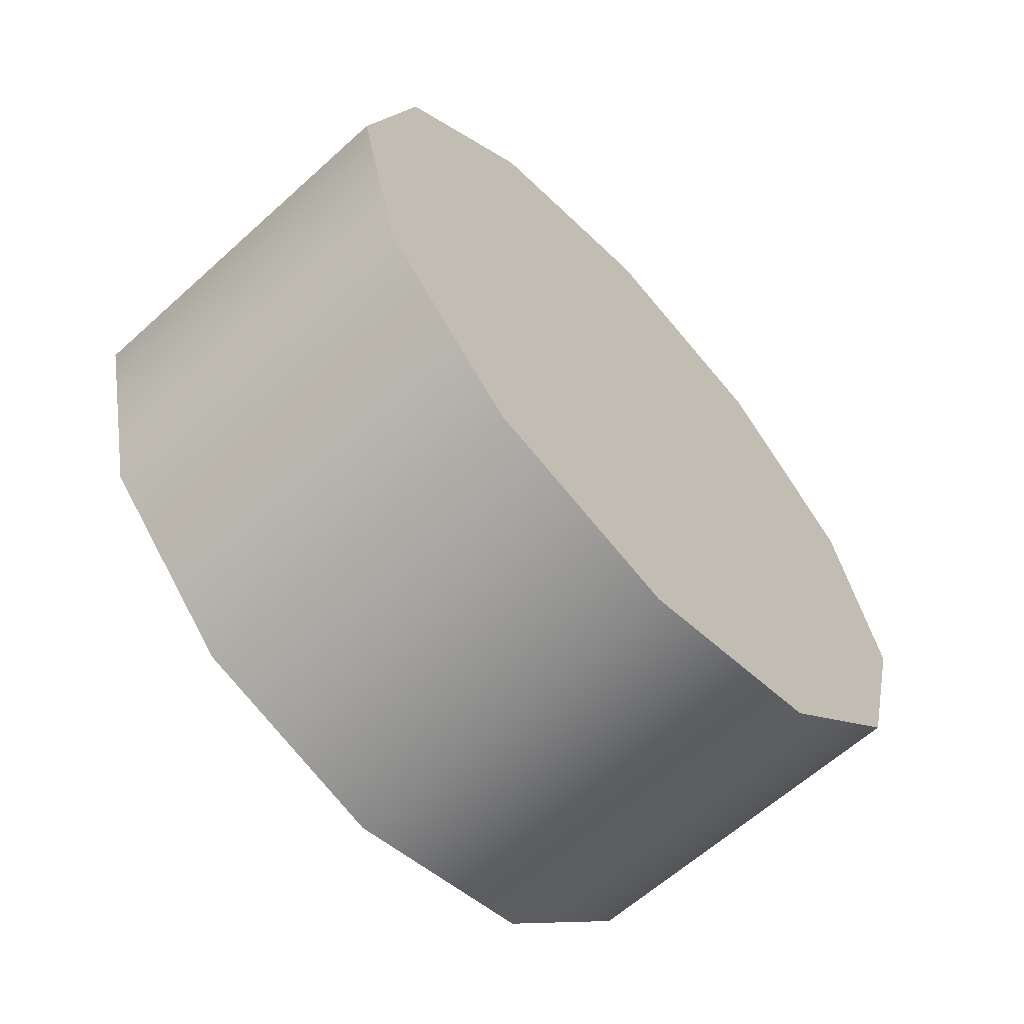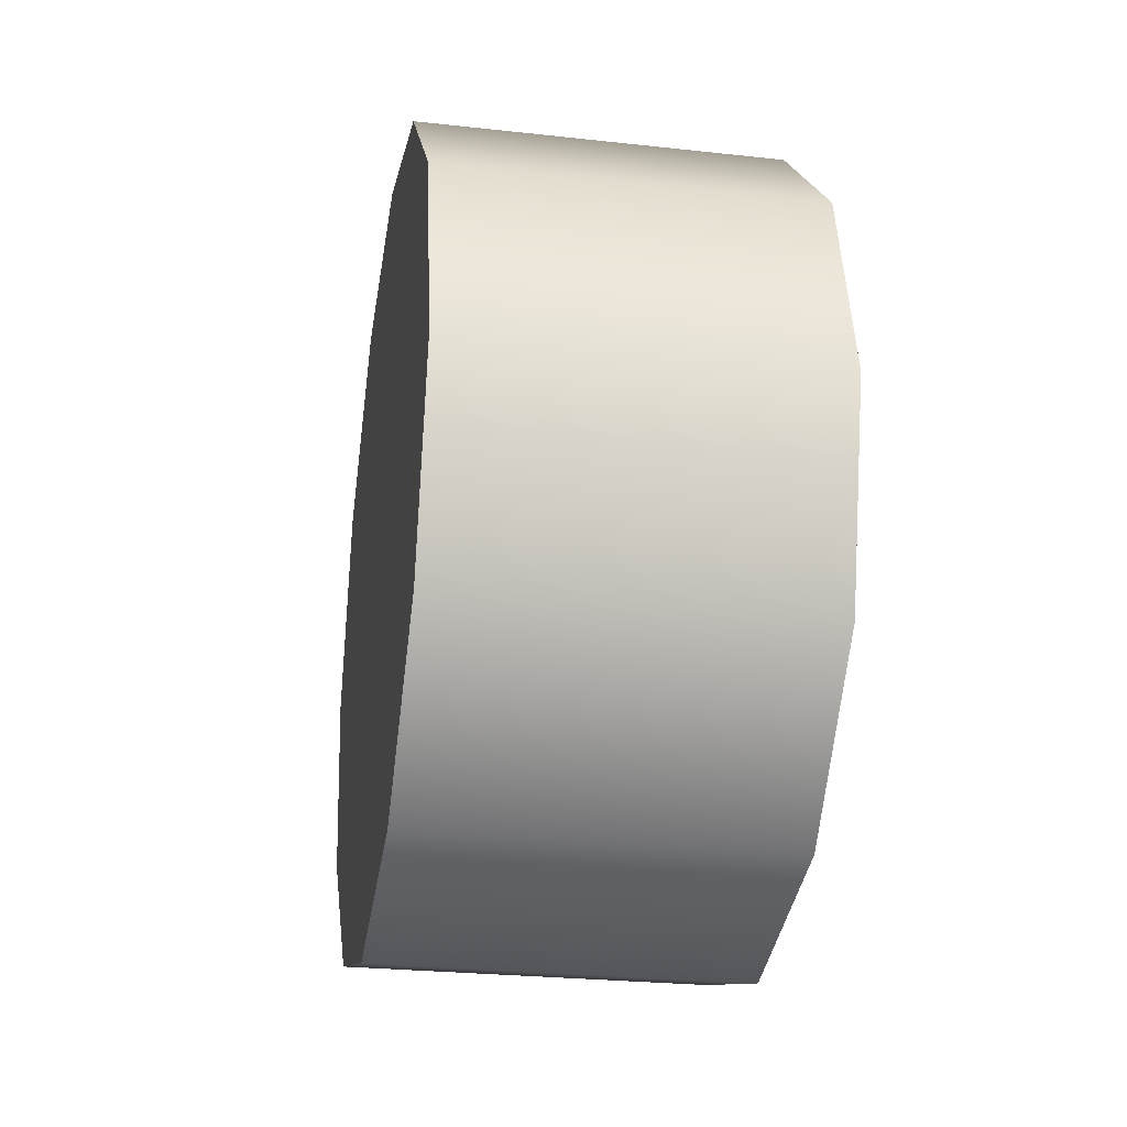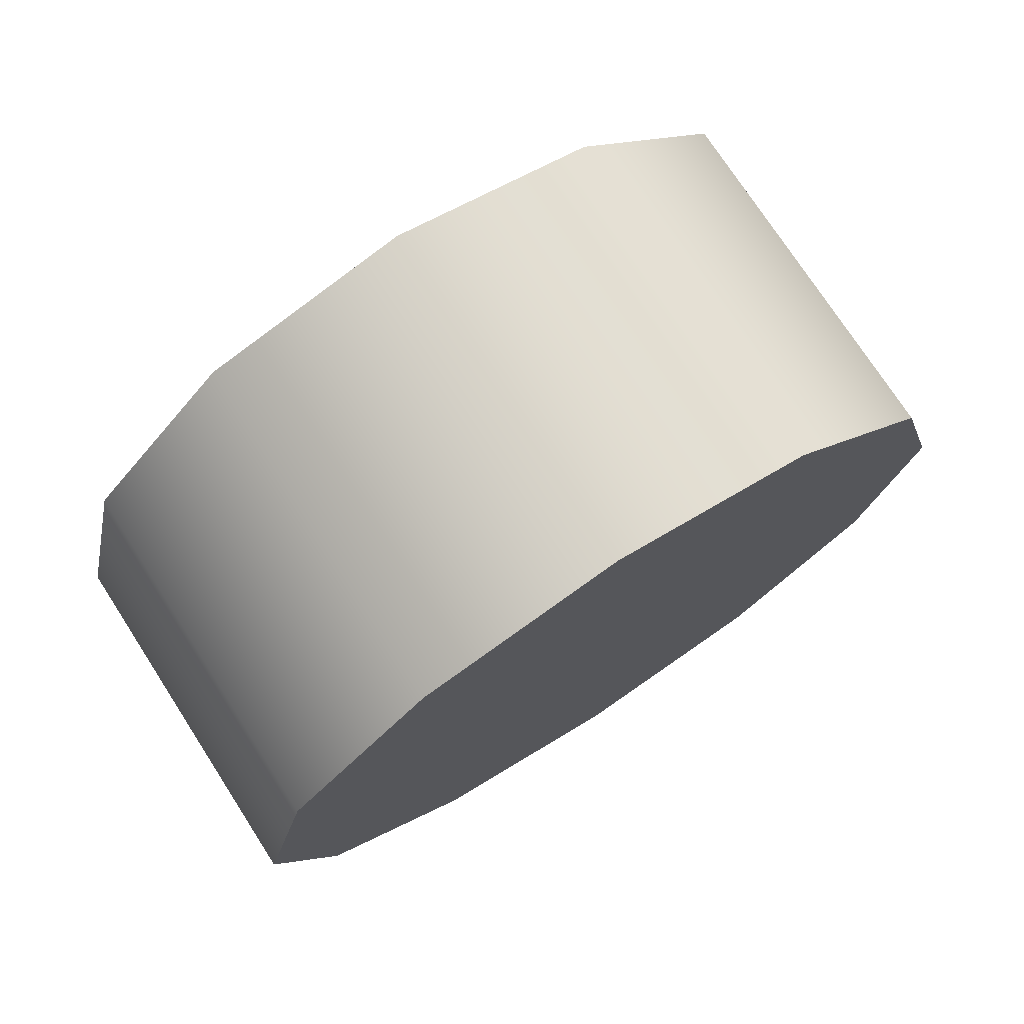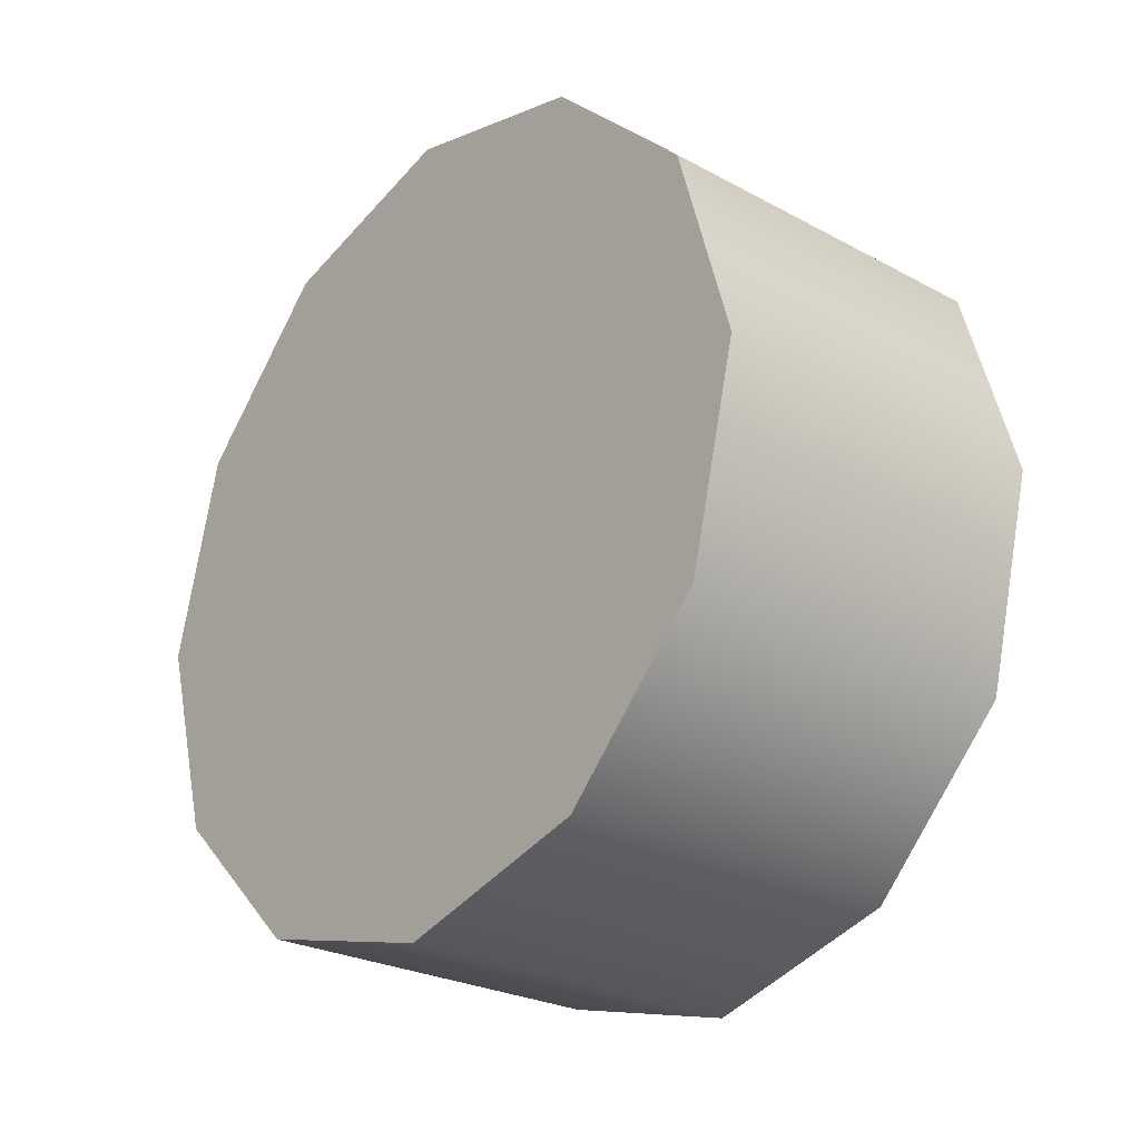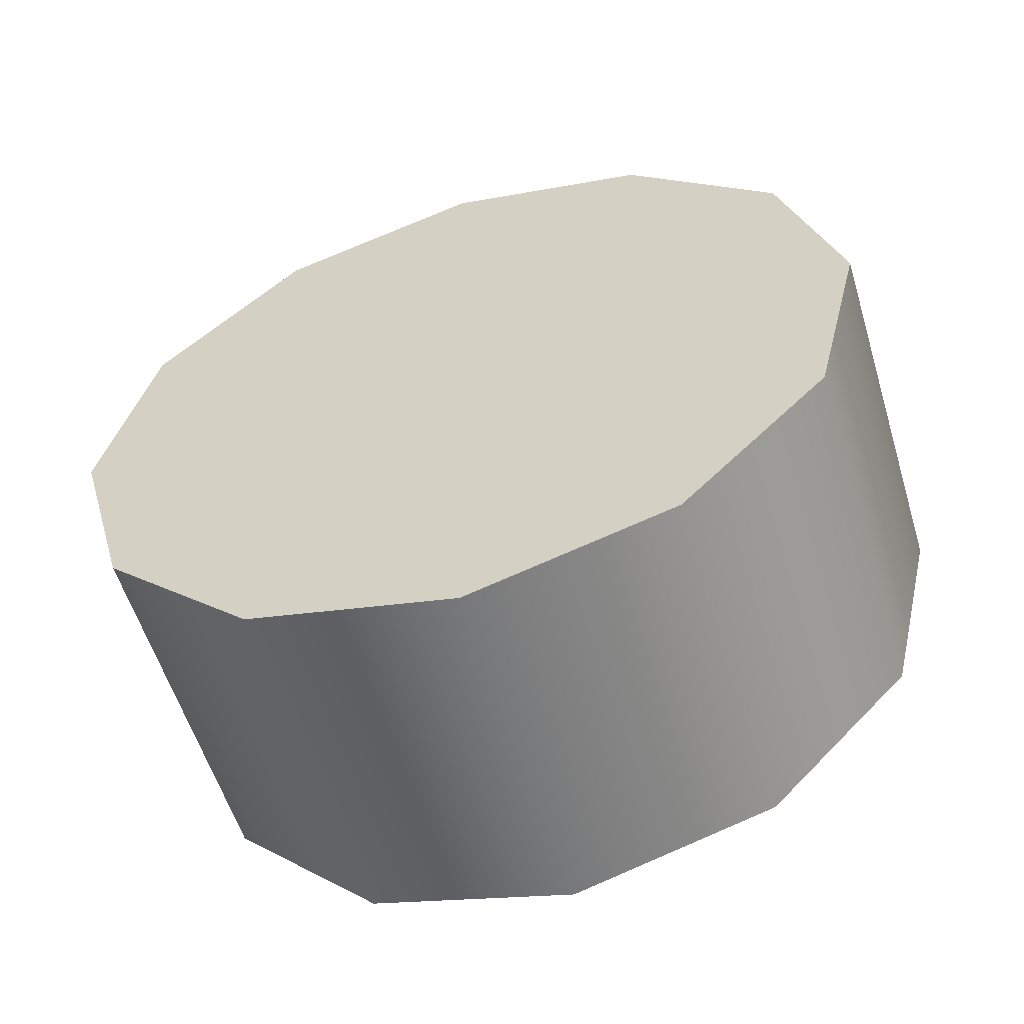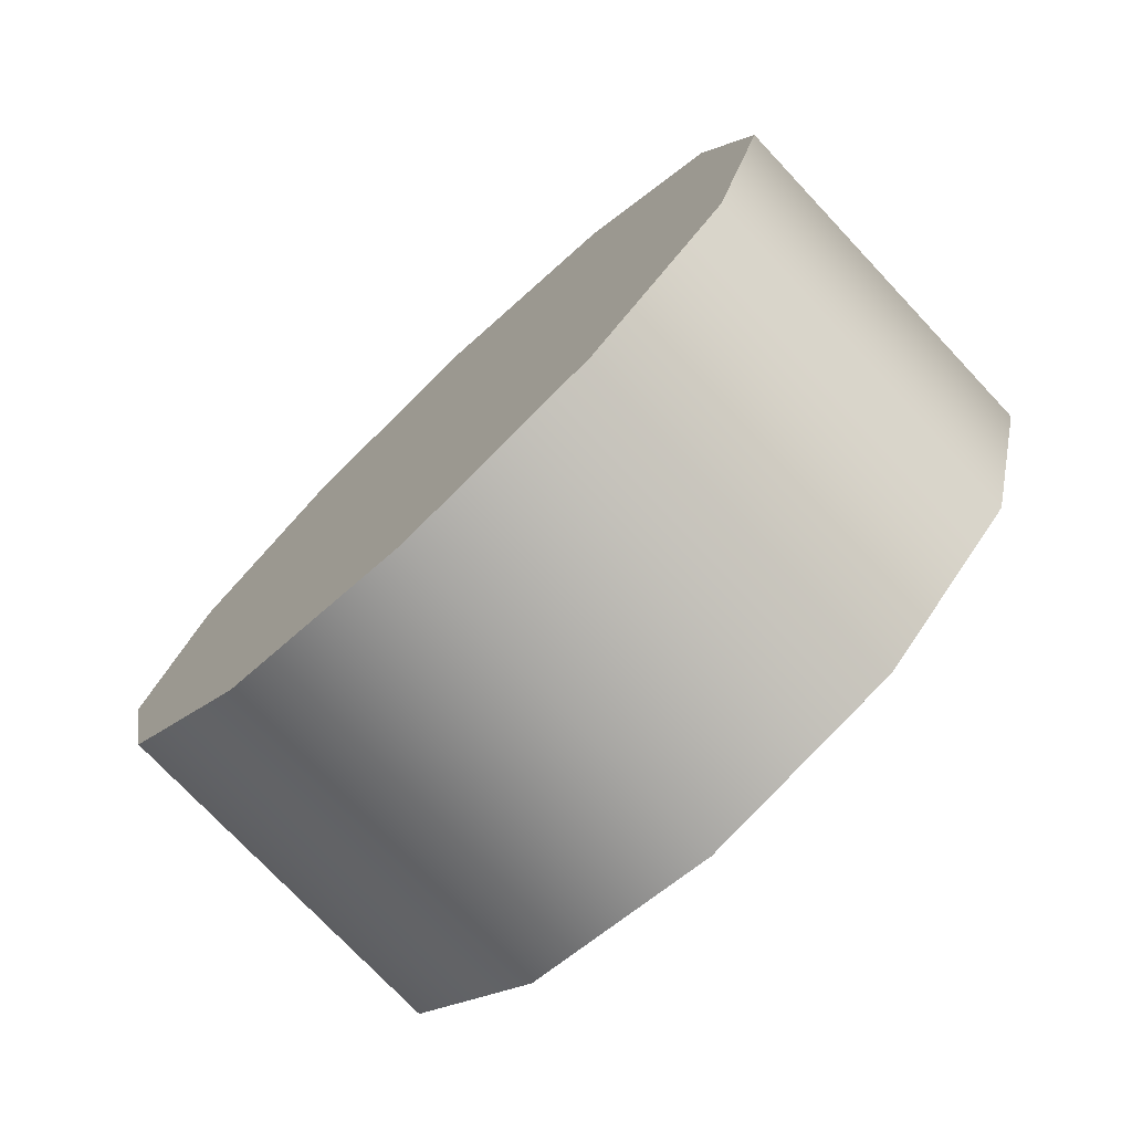
<metadata>
{"format":"obj","ext":"obj","renderer":"f3d","projection":"perspective","resolution":1024,"background":"white","views":[{"elev":-62.4,"azim":42.5,"up":"+Z"},{"elev":-26.6,"azim":170.2,"up":"+Y"},{"elev":74.7,"azim":-122.9,"up":"+Y"},{"elev":-25.7,"azim":-40.8,"up":"+Y"},{"elev":-57.1,"azim":-73.1,"up":"+Y"},{"elev":-75.1,"azim":133.3,"up":"+Z"}]}
</metadata>
<code>
v 1.123 -0.9093 0.6
v 1.123 -0.8039 0.4909
v 0.8636 -0.9093 0.6
v 0.8636 -0.8039 0.4909
v 1.123 -0.7672 0.3437
v 0.8636 -0.7672 0.3437
v 1.123 -0.7672 0.3437
v 1.123 -0.809 0.1978
v 0.8636 -0.7672 0.3437
v 0.8636 -0.809 0.1978
v 1.123 -0.9181 0.09246
v 0.8636 -0.9181 0.09246
v 1.123 -1.065 0.05575
v 0.8636 -1.065 0.05575
v 1.123 -1.065 0.05575
v 1.123 -1.211 0.09757
v 0.8636 -1.065 0.05575
v 0.8636 -1.211 0.09757
v 1.123 -1.317 0.2067
v 0.8636 -1.317 0.2067
v 1.123 -1.353 0.3539
v 0.8636 -1.353 0.3539
v 1.123 -1.353 0.3539
v 1.123 -1.311 0.4997
v 0.8636 -1.353 0.3539
v 0.8636 -1.311 0.4997
v 1.123 -1.202 0.6051
v 0.8636 -1.202 0.6051
v 1.123 -1.055 0.6418
v 0.8636 -1.055 0.6418
v 1.123 -1.055 0.6418
v 0.8636 -1.055 0.6418
v 0.8636 -1.065 0.05575
v 0.8636 -1.211 0.09757
v 0.8636 -0.9181 0.09246
v 0.8636 -1.317 0.2067
v 0.8636 -1.353 0.3539
v 0.8636 -1.311 0.4997
v 0.8636 -1.202 0.6051
v 0.8636 -1.055 0.6418
v 0.8636 -0.9093 0.6
v 0.8636 -0.8039 0.4909
v 0.8636 -0.7672 0.3437
v 0.8636 -0.809 0.1978
v 1.123 -1.055 0.6418
v 1.123 -1.202 0.6051
v 1.123 -0.9093 0.6
v 1.123 -1.311 0.4997
v 1.123 -1.353 0.3539
v 1.123 -1.317 0.2067
v 1.123 -1.211 0.09757
v 1.123 -1.065 0.05575
v 1.123 -0.8039 0.4909
v 1.123 -0.9181 0.09246
v 1.123 -0.809 0.1978
v 1.123 -0.7672 0.3437
g group_173624112_140627908224672
f 1 2 3
f 3 2 4
f 2 5 4
f 4 5 6
f 7 8 9
f 9 8 10
f 8 11 10
f 10 11 12
f 11 13 12
f 12 13 14
f 15 16 17
f 17 16 18
f 16 19 18
f 18 19 20
f 19 21 20
f 20 21 22
f 23 24 25
f 25 24 26
f 24 27 26
f 26 27 28
f 27 29 28
f 28 29 30
f 31 1 32
f 32 1 3
f 33 34 35
f 34 36 35
f 36 37 35
f 37 38 35
f 38 39 35
f 39 40 35
f 40 41 35
f 41 42 35
f 42 43 35
f 43 44 35
f 45 46 47
f 46 48 47
f 48 49 47
f 49 50 47
f 50 51 47
f 51 52 47
f 47 52 53
f 52 54 53
f 54 55 53
f 55 56 53

</code>
